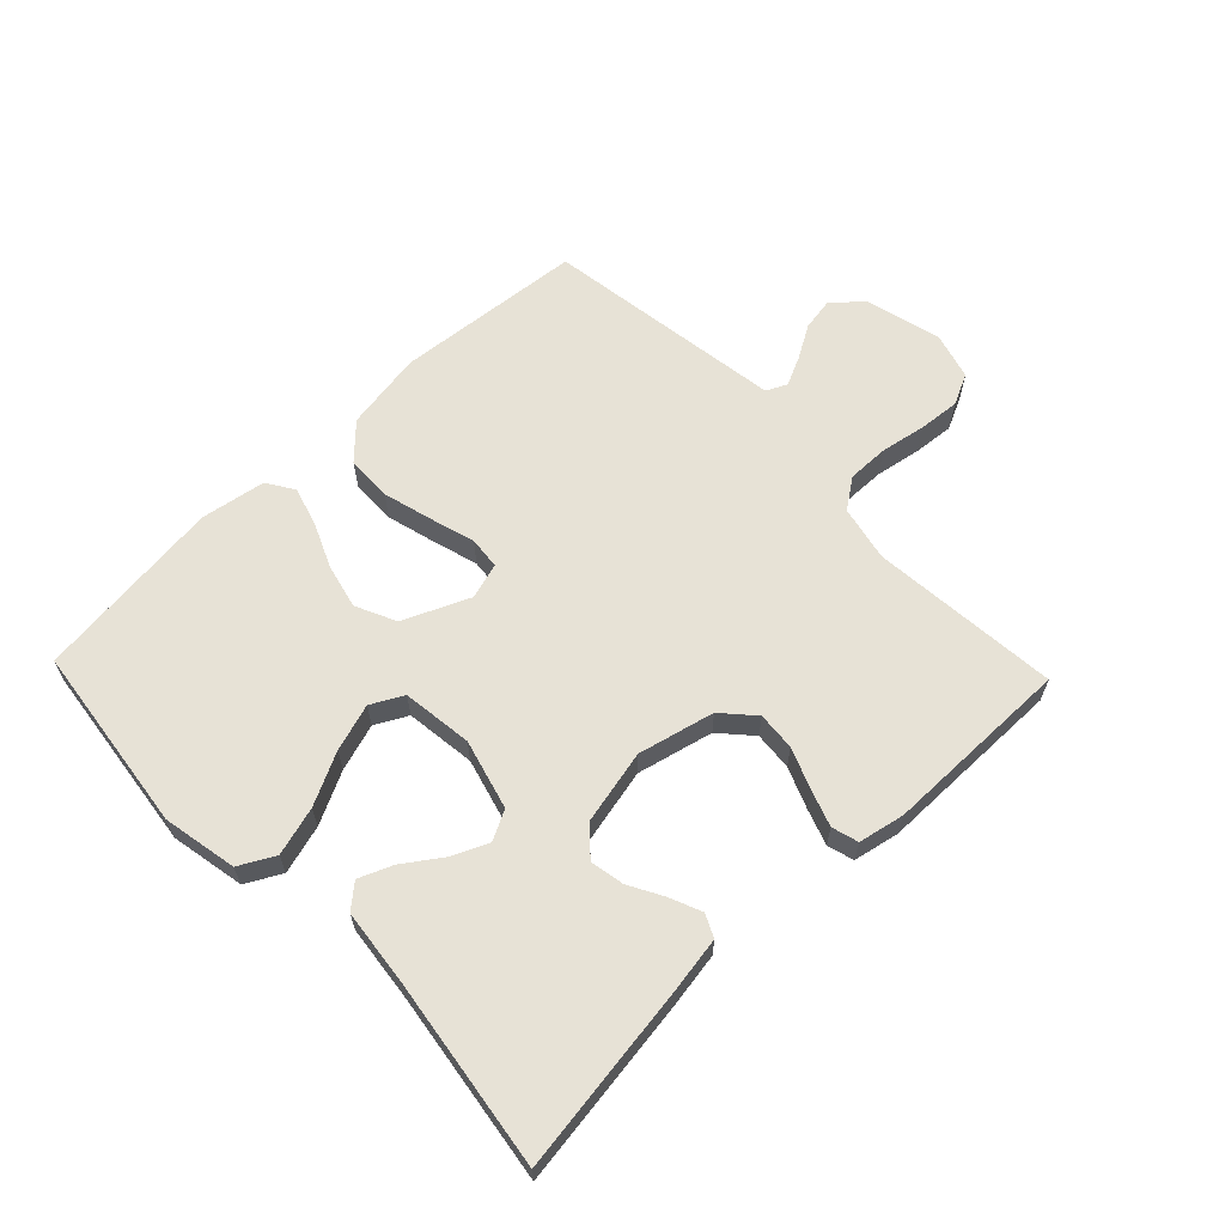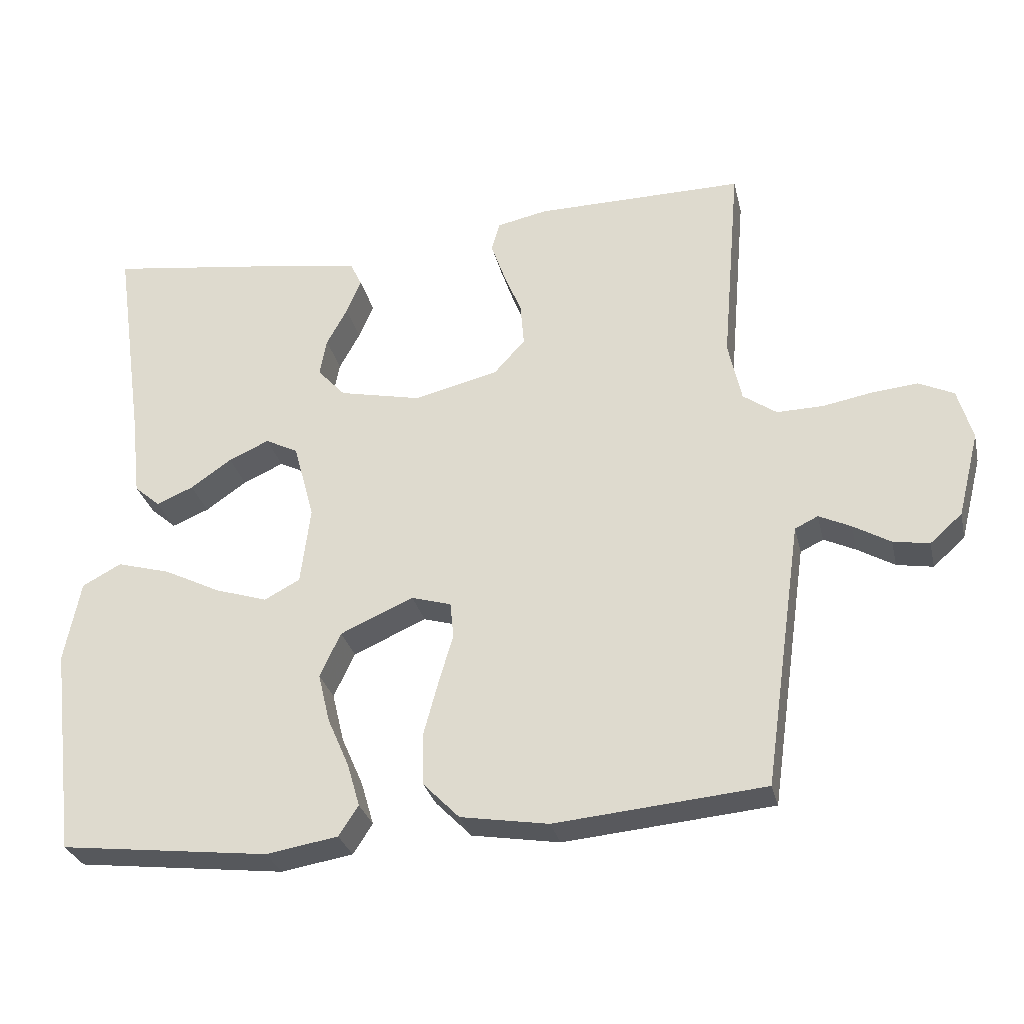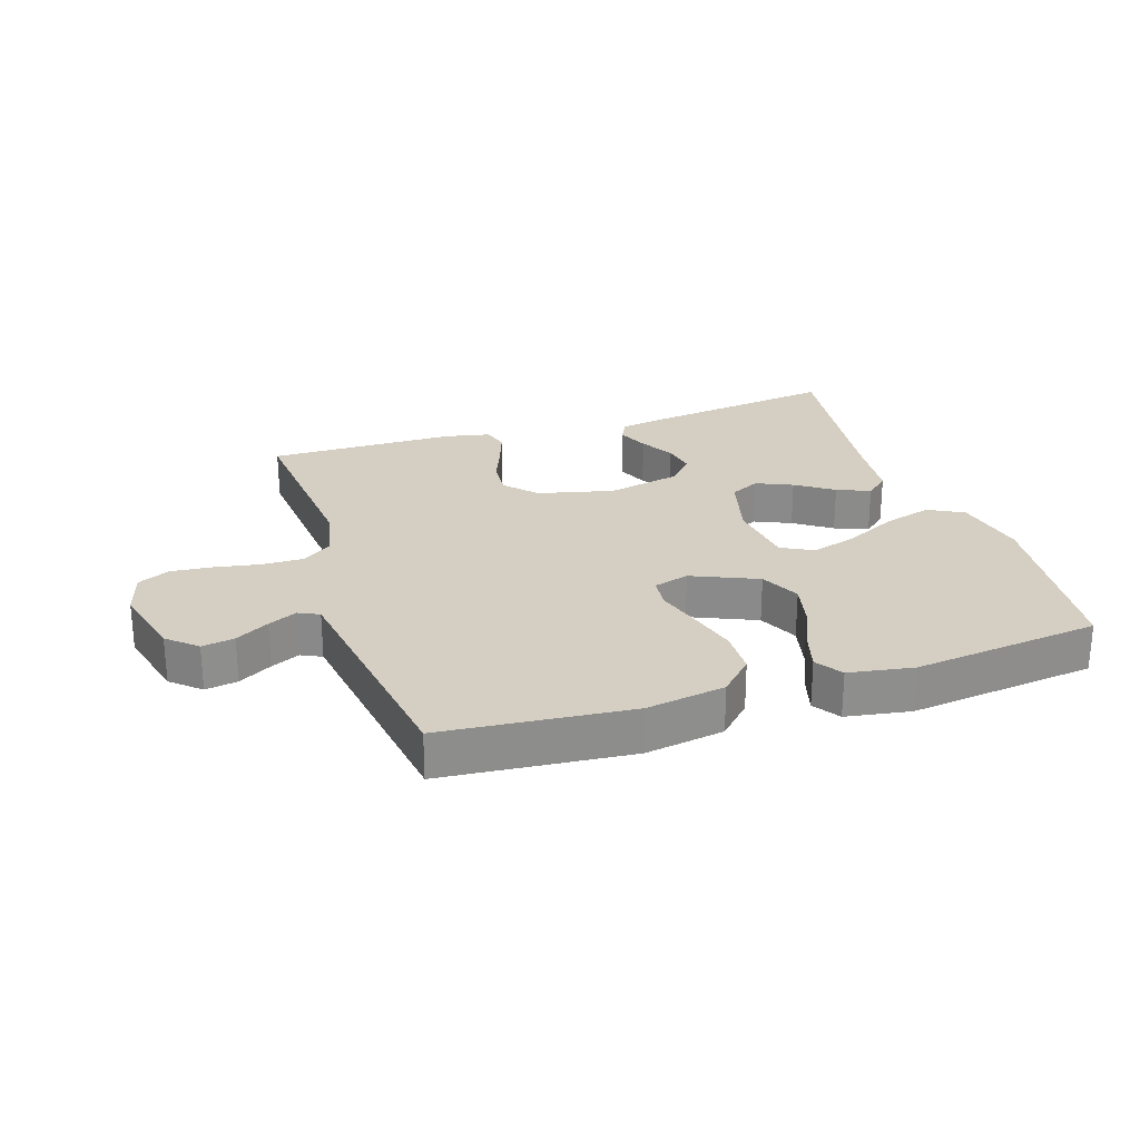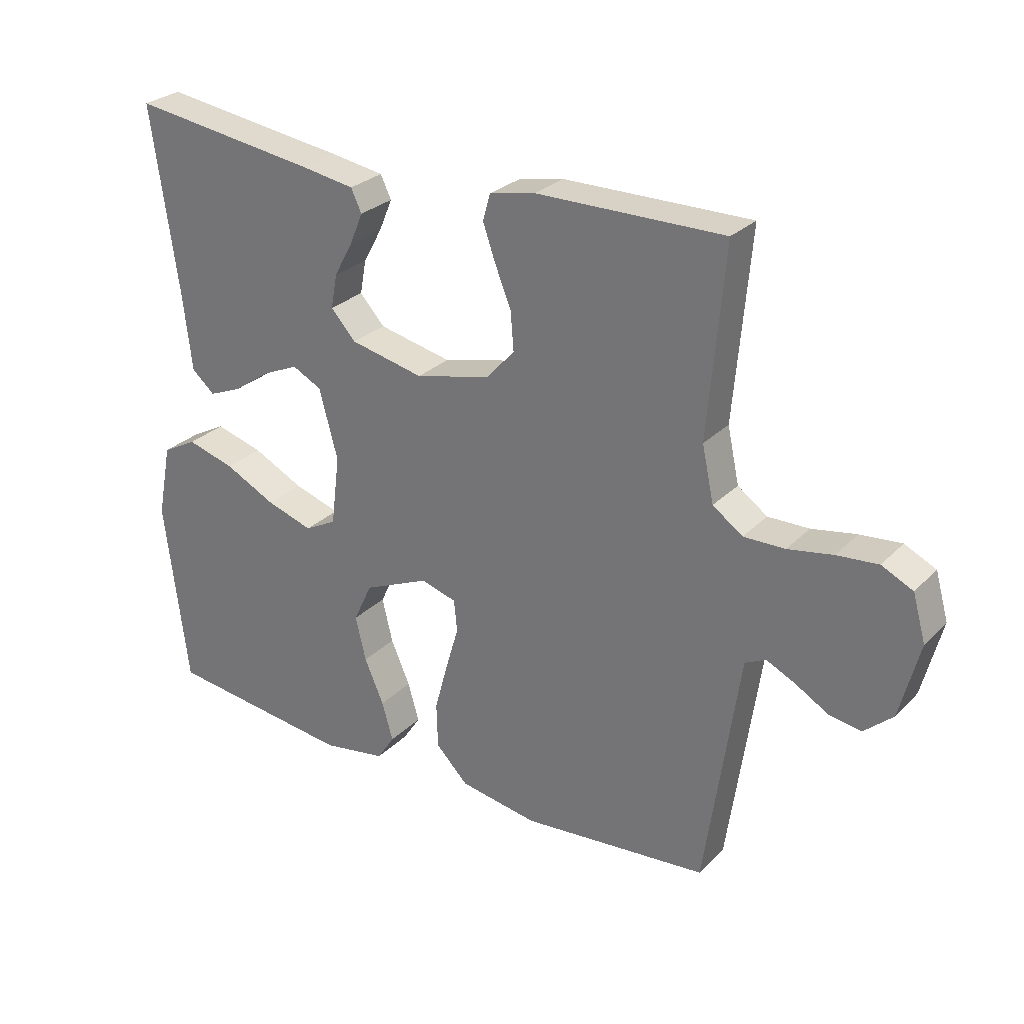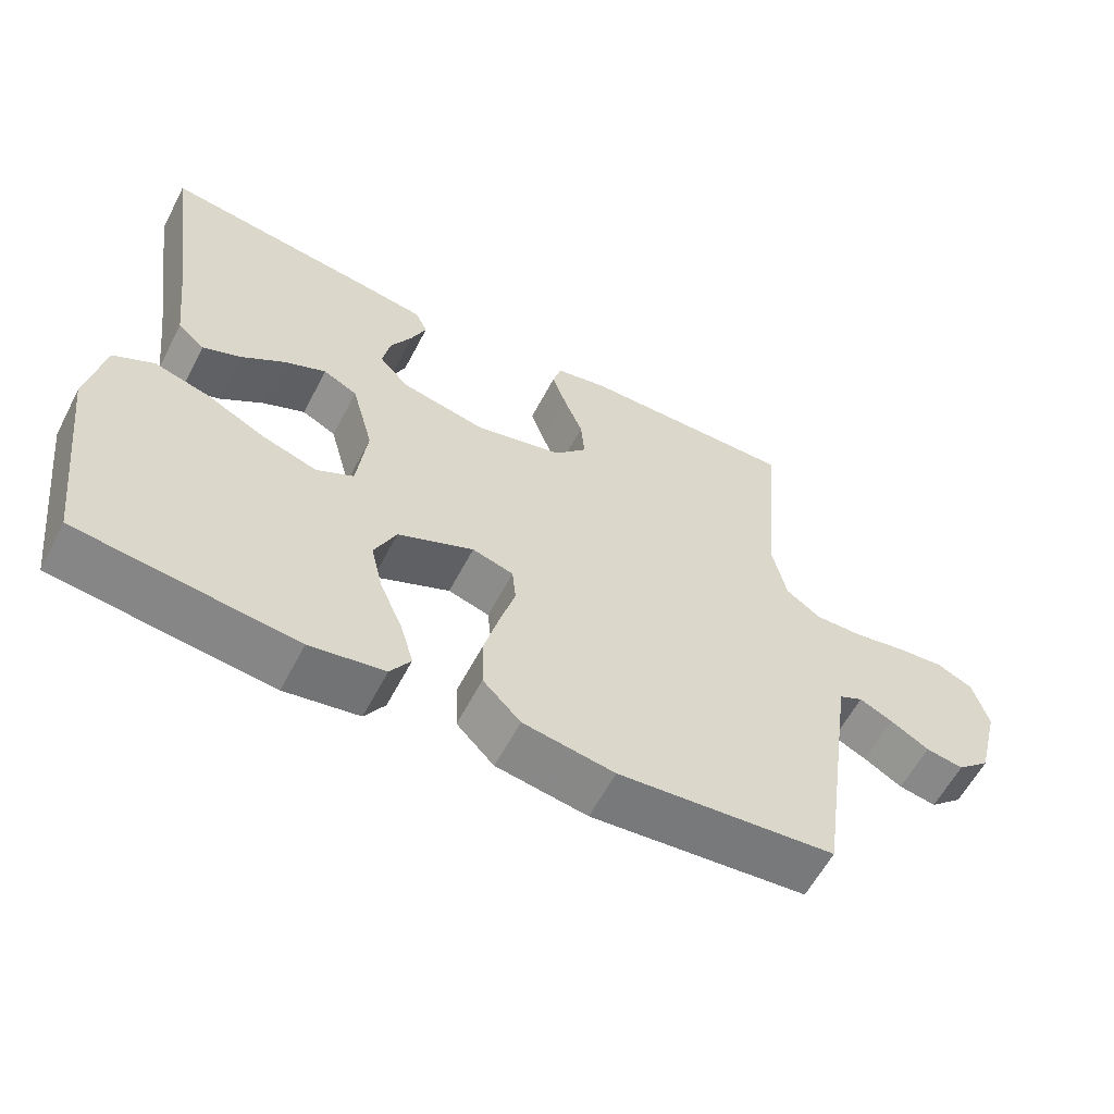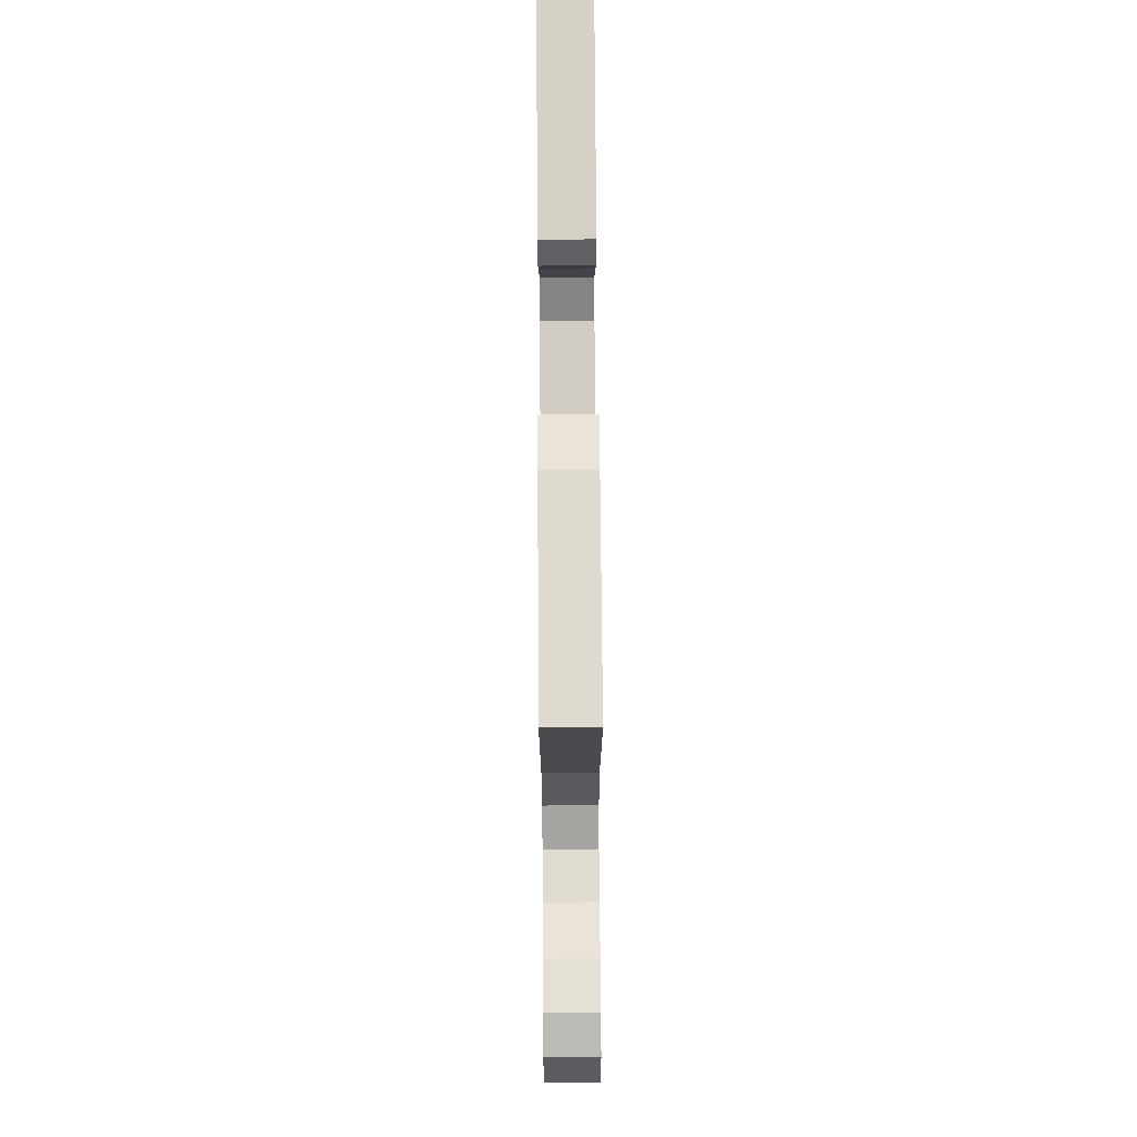
<metadata>
{"format":"obj","ext":"obj","renderer":"f3d","projection":"perspective","resolution":1024,"background":"white","views":[{"elev":63.1,"azim":-43.8,"up":"+Y"},{"elev":-29.6,"azim":12.9,"up":"+Z"},{"elev":25.6,"azim":161.9,"up":"+Y"},{"elev":27.6,"azim":34.3,"up":"+Z"},{"elev":-59.7,"azim":-27.5,"up":"+Z"},{"elev":71.0,"azim":89.6,"up":"+Z"}]}
</metadata>
<code>
v -0.5 0.07 -0.5
v -0.537 0.07 -0.2
v -0.514 0.07 -0.082
v -0.458 0.07 -0.052
v -0.381 0.07 -0.074
v -0.299 0.07 -0.115
v -0.224 0.07 -0.139
v -0.173 0.07 -0.112
v -0.159 0.07 0
v -0.189 0.07 0.111
v -0.236 0.07 0.135
v -0.294 0.07 0.109
v -0.353 0.07 0.068
v -0.406 0.07 0.046
v -0.443 0.07 0.078
v -0.457 0.07 0.2
v -0.5 0.07 0.5
v -0.2 0.07 0.458
v -0.114 0.07 0.444
v -0.097 0.07 0.408
v -0.118 0.07 0.358
v -0.148 0.07 0.303
v -0.158 0.07 0.249
v -0.118 0.07 0.205
v 0 0.07 0.179
v 0.121 0.07 0.208
v 0.166 0.07 0.258
v 0.161 0.07 0.319
v 0.135 0.07 0.384
v 0.115 0.07 0.441
v 0.127 0.07 0.483
v 0.2 0.07 0.498
v 0.5 0.07 0.5
v 0.474 0.07 0.2
v 0.493 0.07 0.112
v 0.541 0.07 0.078
v 0.607 0.07 0.079
v 0.679 0.07 0.092
v 0.745 0.07 0.098
v 0.795 0.07 0.074
v 0.816 0.07 0
v 0.785 0.07 -0.122
v 0.739 0.07 -0.163
v 0.687 0.07 -0.154
v 0.634 0.07 -0.123
v 0.588 0.07 -0.101
v 0.555 0.07 -0.117
v 0.543 0.07 -0.2
v 0.5 0.07 -0.5
v 0.2 0.07 -0.527
v 0.074 0.07 -0.506
v 0.022 0.07 -0.453
v 0.02 0.07 -0.38
v 0.041 0.07 -0.302
v 0.062 0.07 -0.23
v 0.057 0.07 -0.179
v 0 0.07 -0.162
v -0.105 0.07 -0.208
v -0.135 0.07 -0.272
v -0.118 0.07 -0.343
v -0.087 0.07 -0.414
v -0.069 0.07 -0.476
v -0.097 0.07 -0.519
v -0.2 0.07 -0.536
v -0.5 0 -0.5
v -0.537 0 -0.2
v -0.514 0 -0.082
v -0.458 0 -0.052
v -0.381 0 -0.074
v -0.299 0 -0.115
v -0.224 0 -0.139
v -0.173 0 -0.112
v -0.159 0 0
v -0.189 0 0.111
v -0.236 0 0.135
v -0.294 0 0.109
v -0.353 0 0.068
v -0.406 0 0.046
v -0.443 0 0.078
v -0.457 0 0.2
v -0.5 0 0.5
v -0.2 0 0.458
v -0.114 0 0.444
v -0.097 0 0.408
v -0.118 0 0.358
v -0.148 0 0.303
v -0.158 0 0.249
v -0.118 0 0.205
v 0 0 0.179
v 0.121 0 0.208
v 0.166 0 0.258
v 0.161 0 0.319
v 0.135 0 0.384
v 0.115 0 0.441
v 0.127 0 0.483
v 0.2 0 0.498
v 0.5 0 0.5
v 0.474 0 0.2
v 0.493 0 0.112
v 0.541 0 0.078
v 0.607 0 0.079
v 0.679 0 0.092
v 0.745 0 0.098
v 0.795 0 0.074
v 0.816 0 0
v 0.785 0 -0.122
v 0.739 0 -0.163
v 0.687 0 -0.154
v 0.634 0 -0.123
v 0.588 0 -0.101
v 0.555 0 -0.117
v 0.543 0 -0.2
v 0.5 0 -0.5
v 0.2 0 -0.527
v 0.074 0 -0.506
v 0.022 0 -0.453
v 0.02 0 -0.38
v 0.041 0 -0.302
v 0.062 0 -0.23
v 0.057 0 -0.179
v 0 0 -0.162
v -0.105 0 -0.208
v -0.135 0 -0.272
v -0.118 0 -0.343
v -0.087 0 -0.414
v -0.069 0 -0.476
v -0.097 0 -0.519
v -0.2 0 -0.536
f 4 5 6
f 3 4 6
f 2 3 6
f 1 2 6
f 64 1 6
f 63 64 6
f 62 63 6
f 61 62 6
f 60 61 6
f 59 60 6 7
f 58 59 7 8
f 57 58 8 9
f 56 57 9 10
f 53 54 55
f 52 53 55
f 51 52 55
f 50 51 55
f 49 50 55
f 48 49 55
f 47 48 55 56
f 46 47 56 10
f 43 44 45
f 42 43 45
f 41 42 45
f 40 41 45
f 39 40 45
f 38 39 45
f 37 38 45
f 36 37 45 46
f 46 10 11
f 36 46 11
f 35 36 11
f 32 33 34
f 31 32 34
f 30 31 34
f 29 30 34
f 28 29 34
f 27 28 34 35
f 26 27 35
f 25 26 35
f 20 21 22
f 19 20 22
f 18 19 22
f 17 18 22
f 16 17 22
f 16 22 23
f 15 16 23
f 14 15 23
f 13 14 23
f 12 13 23
f 11 12 23 24
f 25 35 11
f 11 24 25
f 70 69 68
f 70 68 67
f 70 67 66
f 70 66 65
f 70 65 128
f 70 128 127
f 70 127 126
f 70 126 125
f 70 125 124
f 71 70 124 123
f 72 71 123 122
f 73 72 122 121
f 74 73 121 120
f 119 118 117
f 119 117 116
f 119 116 115
f 119 115 114
f 119 114 113
f 119 113 112
f 120 119 112 111
f 74 120 111 110
f 109 108 107
f 109 107 106
f 109 106 105
f 109 105 104
f 109 104 103
f 109 103 102
f 109 102 101
f 110 109 101 100
f 75 74 110
f 75 110 100
f 75 100 99
f 98 97 96
f 98 96 95
f 98 95 94
f 98 94 93
f 98 93 92
f 99 98 92 91
f 99 91 90
f 99 90 89
f 86 85 84
f 86 84 83
f 86 83 82
f 86 82 81
f 86 81 80
f 87 86 80
f 87 80 79
f 87 79 78
f 87 78 77
f 87 77 76
f 88 87 76 75
f 75 99 89
f 89 88 75
f 1 65 66 2
f 2 66 67 3
f 3 67 68 4
f 4 68 69 5
f 5 69 70 6
f 6 70 71 7
f 7 71 72 8
f 8 72 73 9
f 9 73 74 10
f 10 74 75 11
f 11 75 76 12
f 12 76 77 13
f 13 77 78 14
f 14 78 79 15
f 15 79 80 16
f 16 80 81 17
f 17 81 82 18
f 18 82 83 19
f 19 83 84 20
f 20 84 85 21
f 21 85 86 22
f 22 86 87 23
f 23 87 88 24
f 24 88 89 25
f 25 89 90 26
f 26 90 91 27
f 27 91 92 28
f 28 92 93 29
f 29 93 94 30
f 30 94 95 31
f 31 95 96 32
f 32 96 97 33
f 33 97 98 34
f 34 98 99 35
f 35 99 100 36
f 36 100 101 37
f 37 101 102 38
f 38 102 103 39
f 39 103 104 40
f 40 104 105 41
f 41 105 106 42
f 42 106 107 43
f 43 107 108 44
f 44 108 109 45
f 45 109 110 46
f 46 110 111 47
f 47 111 112 48
f 48 112 113 49
f 49 113 114 50
f 50 114 115 51
f 51 115 116 52
f 52 116 117 53
f 53 117 118 54
f 54 118 119 55
f 55 119 120 56
f 56 120 121 57
f 57 121 122 58
f 58 122 123 59
f 59 123 124 60
f 60 124 125 61
f 61 125 126 62
f 62 126 127 63
f 63 127 128 64
f 64 128 65 1

</code>
